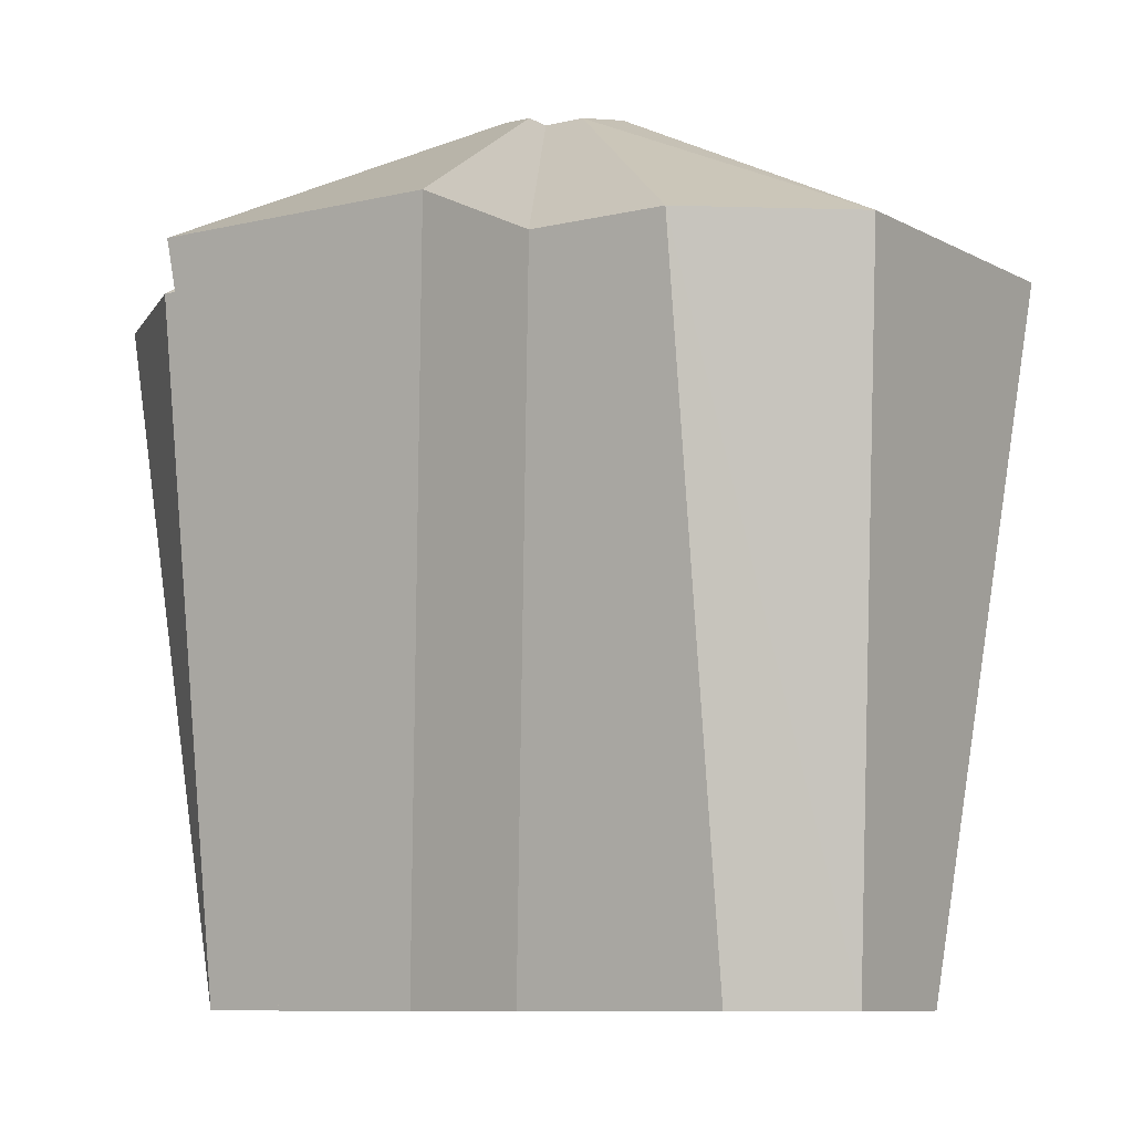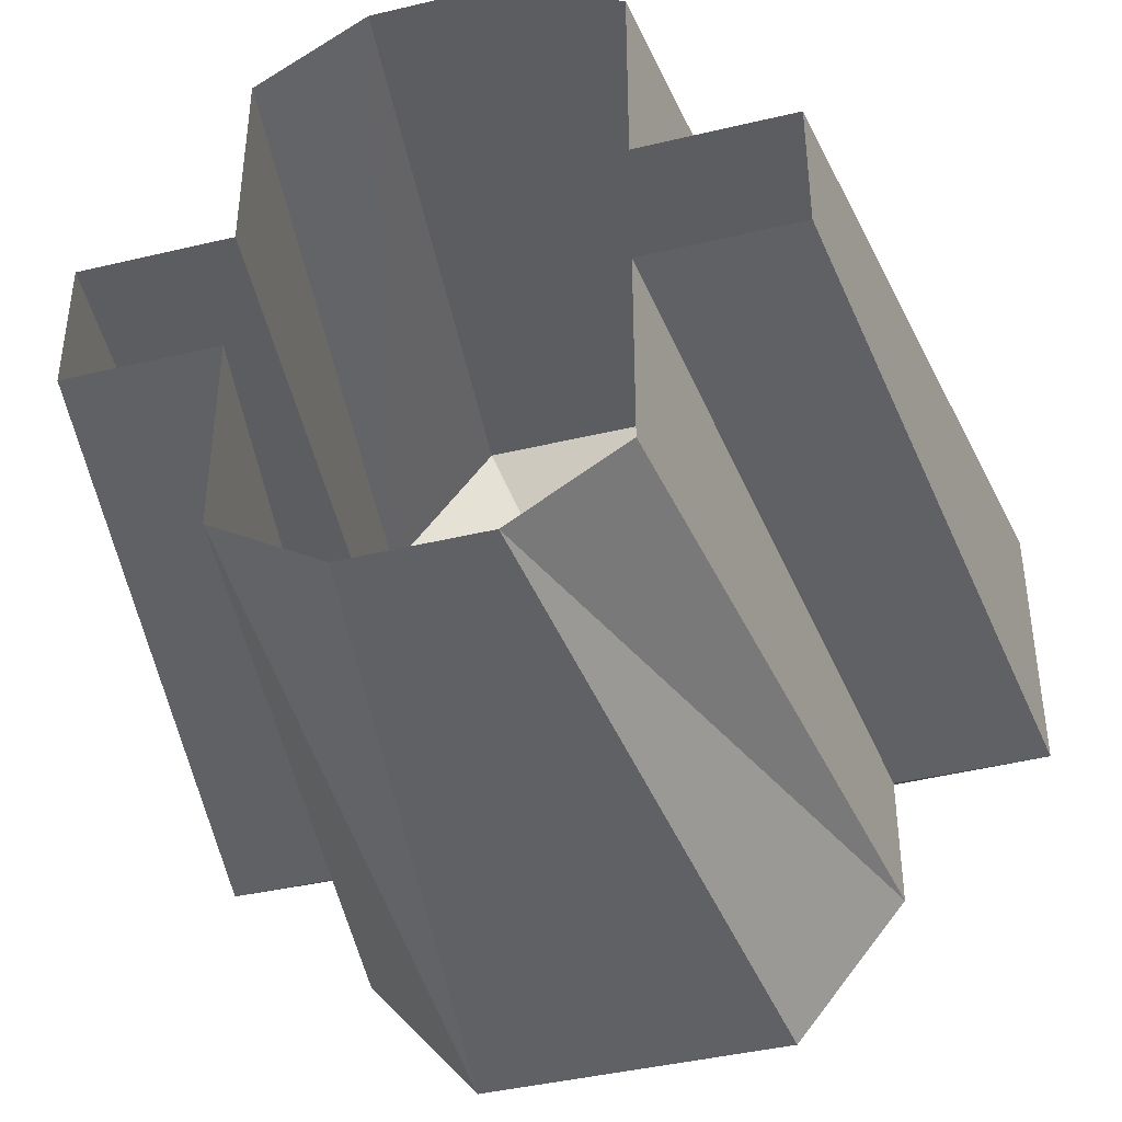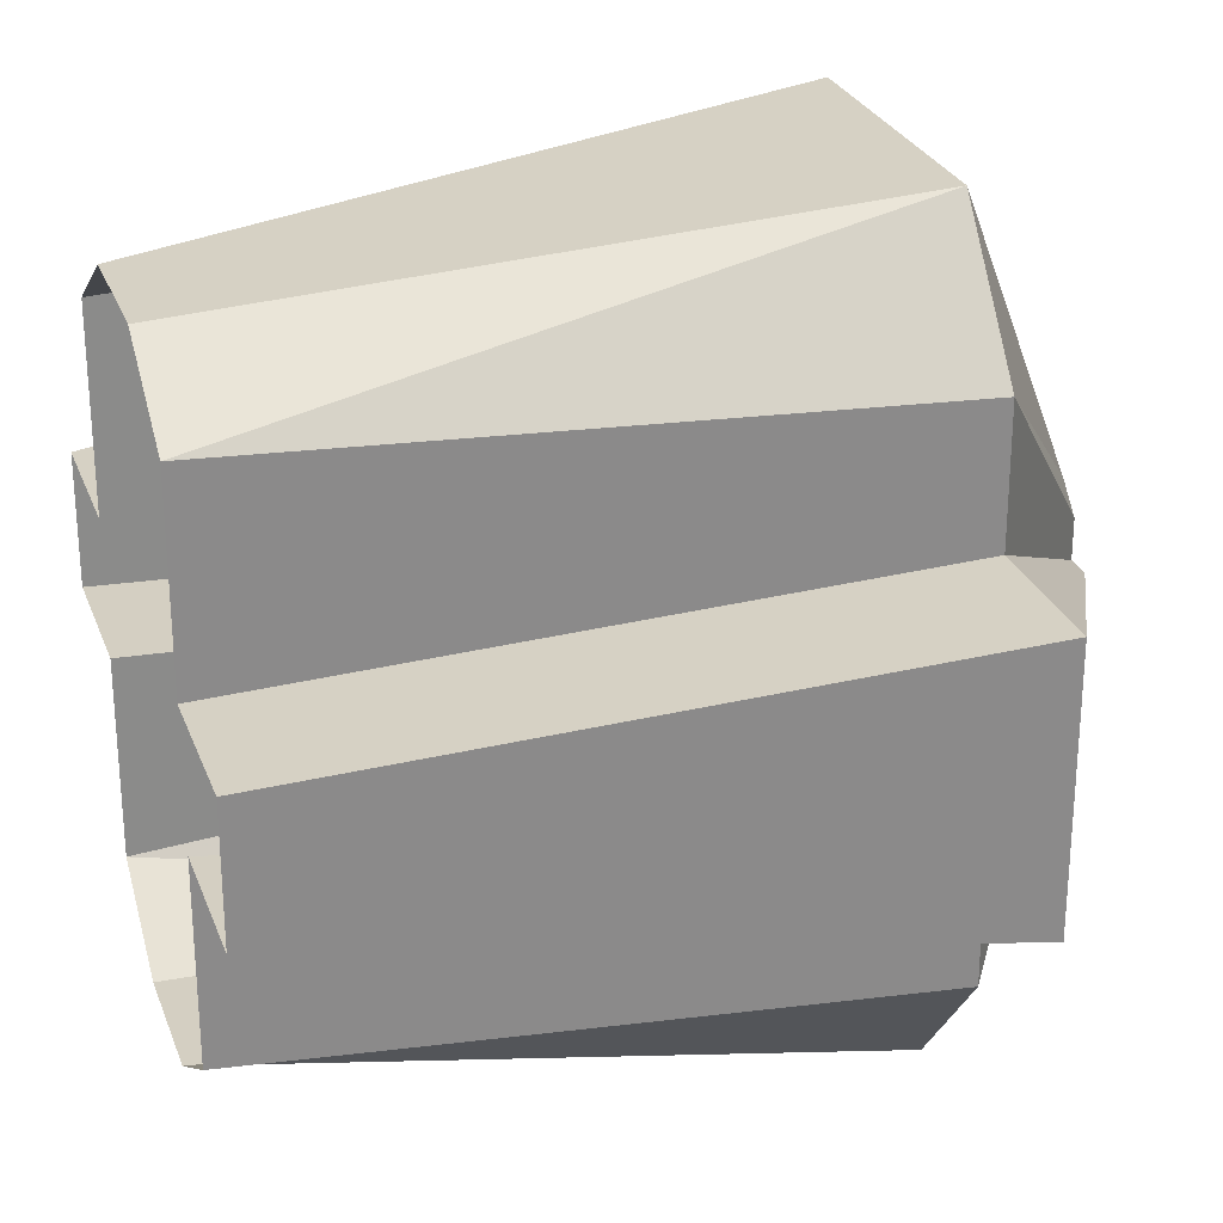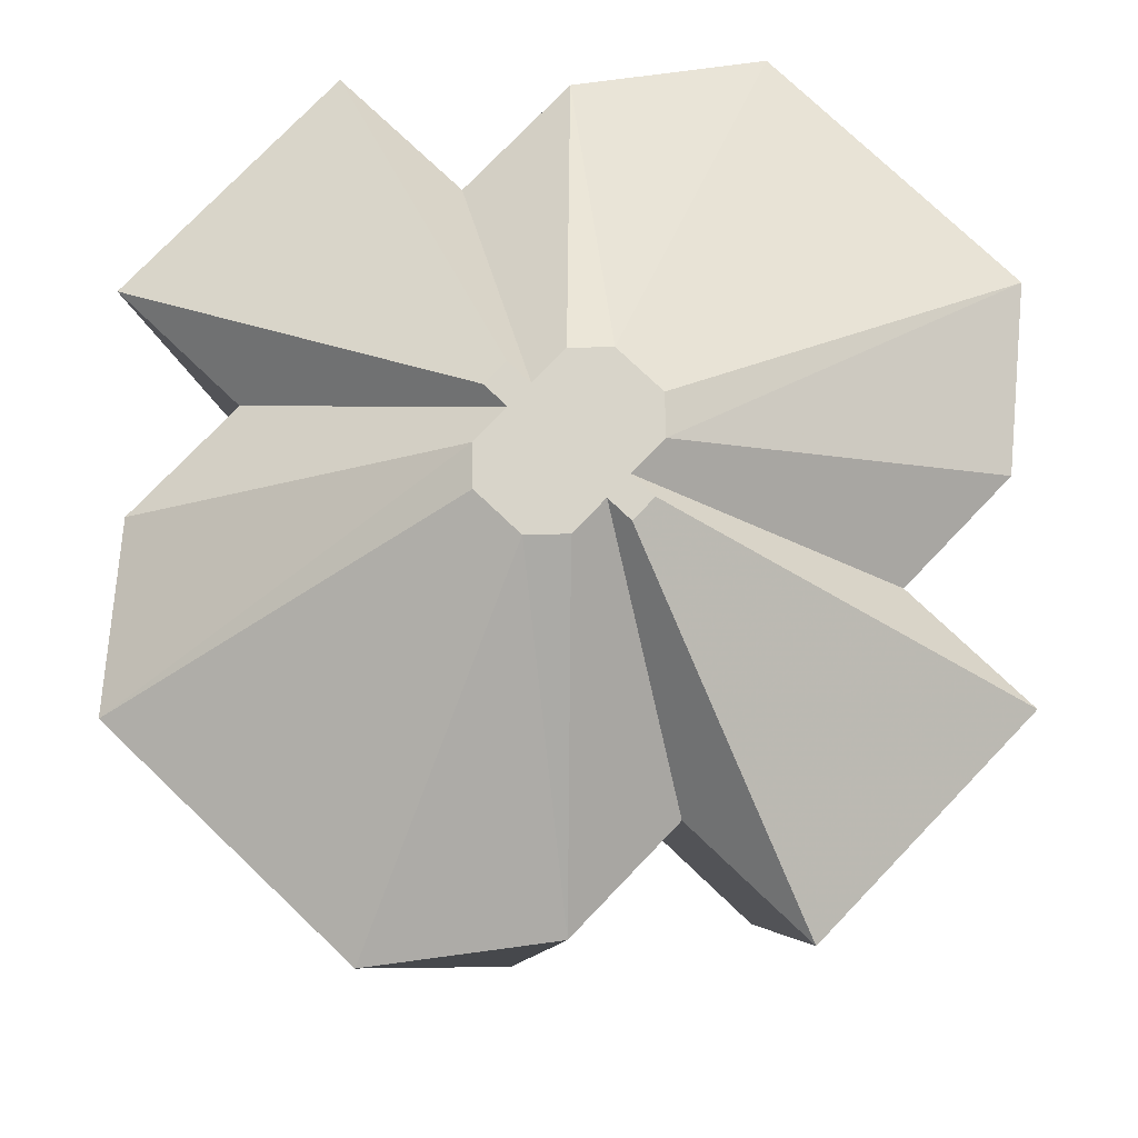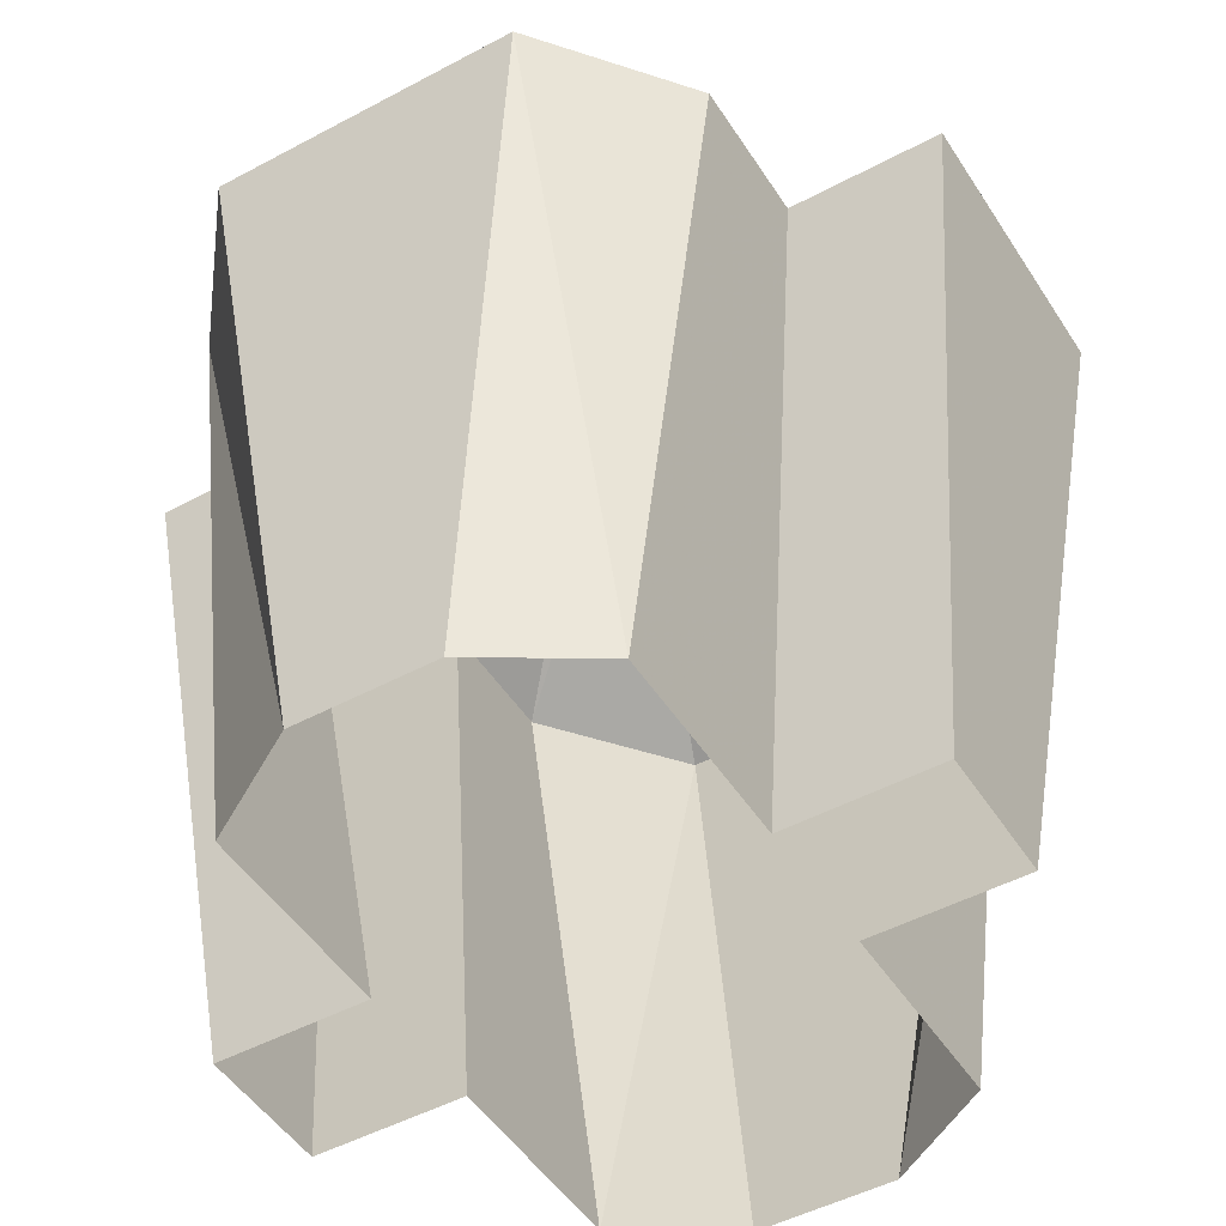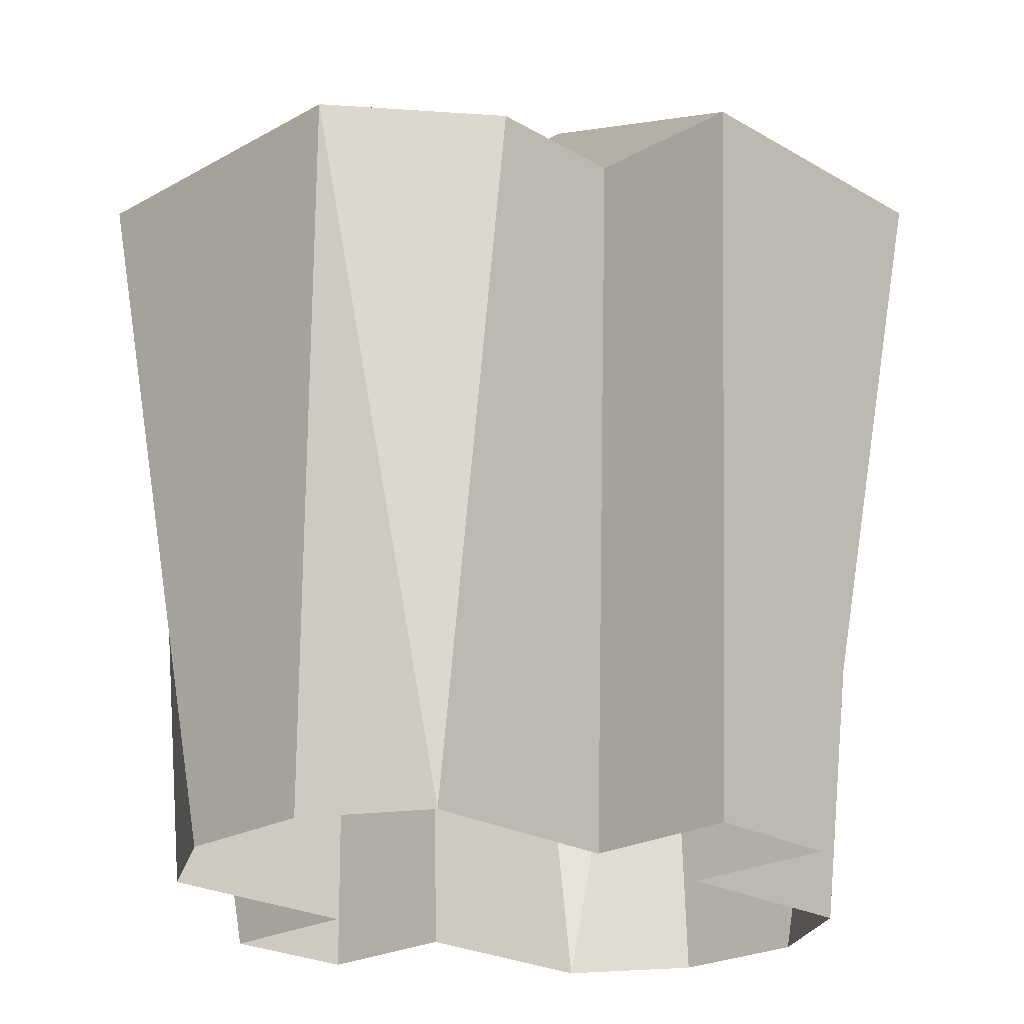
<metadata>
{"format":"obj","ext":"obj","renderer":"f3d","projection":"perspective","resolution":1024,"background":"white","views":[{"elev":-8.4,"azim":124.0,"up":"+Y"},{"elev":-42.2,"azim":16.0,"up":"+Z"},{"elev":26.7,"azim":72.1,"up":"+Z"},{"elev":75.5,"azim":-136.3,"up":"+Y"},{"elev":-48.0,"azim":31.1,"up":"+Y"},{"elev":-22.5,"azim":-135.6,"up":"+Y"}]}
</metadata>
<code>
v -0.1875 0 0.03906
v -0.1875 0 -0.03906
v -0.2344 0.375 -0.07812
v -0.2344 0.375 0.07812
v -0.1016 0 0.03906
v -0.1484 0.375 0.07812
v -0.1016 0 0.1562
v -0.1484 0.375 0.1562
v -0.03906 0 0.1953
v -0.08594 0.375 0.2344
v 0.03906 0 0.1953
v 0.08594 0.375 0.2344
v 0.1016 0 0.1562
v 0.1484 0.375 0.1562
v 0.1016 0 0.03906
v 0.1484 0.375 0.07812
v 0.1875 0 0.03906
v 0.2344 0.375 0.07812
v 0.1875 0 -0.03906
v 0.2344 0.375 -0.07812
v 0.1016 0 -0.03906
v 0.1484 0.375 -0.07812
v 0.1016 0 -0.1562
v 0.1484 0.375 -0.1562
v 0.03906 0 -0.1953
v 0.08594 0.375 -0.2344
v -0.03906 0 -0.1953
v -0.08594 0.375 -0.2344
v -0.1016 0 -0.1562
v -0.1484 0.375 -0.1562
v -0.1016 0 -0.03906
v -0.1484 0.375 -0.07812
v -0.03125 0.4688 -0.007812
v -0.04688 0.4688 -0.007812
v -0.04688 0.4688 0.007812
v -0.03125 0.4688 0.007812
v -0.03125 0.4688 0.03125
v -0.01562 0.4688 0.04688
v 0.01562 0.4688 0.04688
v 0.03125 0.4688 0.03125
v 0.03125 0.4688 0.007812
v 0.04688 0.4688 0.007812
v 0.04688 0.4688 -0.007812
v 0.03125 0.4688 -0.007812
v 0.03125 0.4688 -0.03125
v 0.01562 0.4688 -0.04688
v -0.01562 0.4688 -0.04688
v -0.03125 0.4688 -0.03125
f 1 2 3
f 1 3 4
f 1 4 5
f 5 4 6
f 5 6 7
f 7 6 8
f 7 8 9
f 9 8 10
f 9 10 11
f 11 10 12
f 11 12 13
f 13 12 14
f 13 14 15
f 15 14 16
f 15 16 17
f 17 16 18
f 17 18 19
f 19 18 20
f 19 20 21
f 21 20 22
f 21 22 23
f 23 22 24
f 23 24 25
f 25 24 26
f 25 26 27
f 27 26 28
f 27 28 29
f 29 28 30
f 29 30 31
f 31 30 32
f 31 32 2
f 2 32 3
f 3 32 33
f 3 33 34
f 3 34 4
f 4 34 35
f 4 35 6
f 6 35 36
f 6 36 8
f 8 36 37
f 8 37 10
f 10 37 38
f 10 38 12
f 12 38 39
f 12 39 14
f 14 39 40
f 14 40 16
f 16 40 41
f 16 41 18
f 18 41 42
f 18 42 20
f 20 42 43
f 20 43 22
f 22 43 44
f 22 44 24
f 24 44 45
f 24 45 26
f 26 45 46
f 26 46 28
f 28 46 47
f 28 47 30
f 30 47 48
f 30 48 32
f 32 48 33
f 33 48 45
f 33 45 44
f 33 44 36
f 33 36 35
f 33 35 34
f 38 37 40
f 38 40 39
f 37 36 41
f 37 41 40
f 48 47 46
f 48 46 45
f 41 44 43
f 41 43 42
f 36 44 41

</code>
